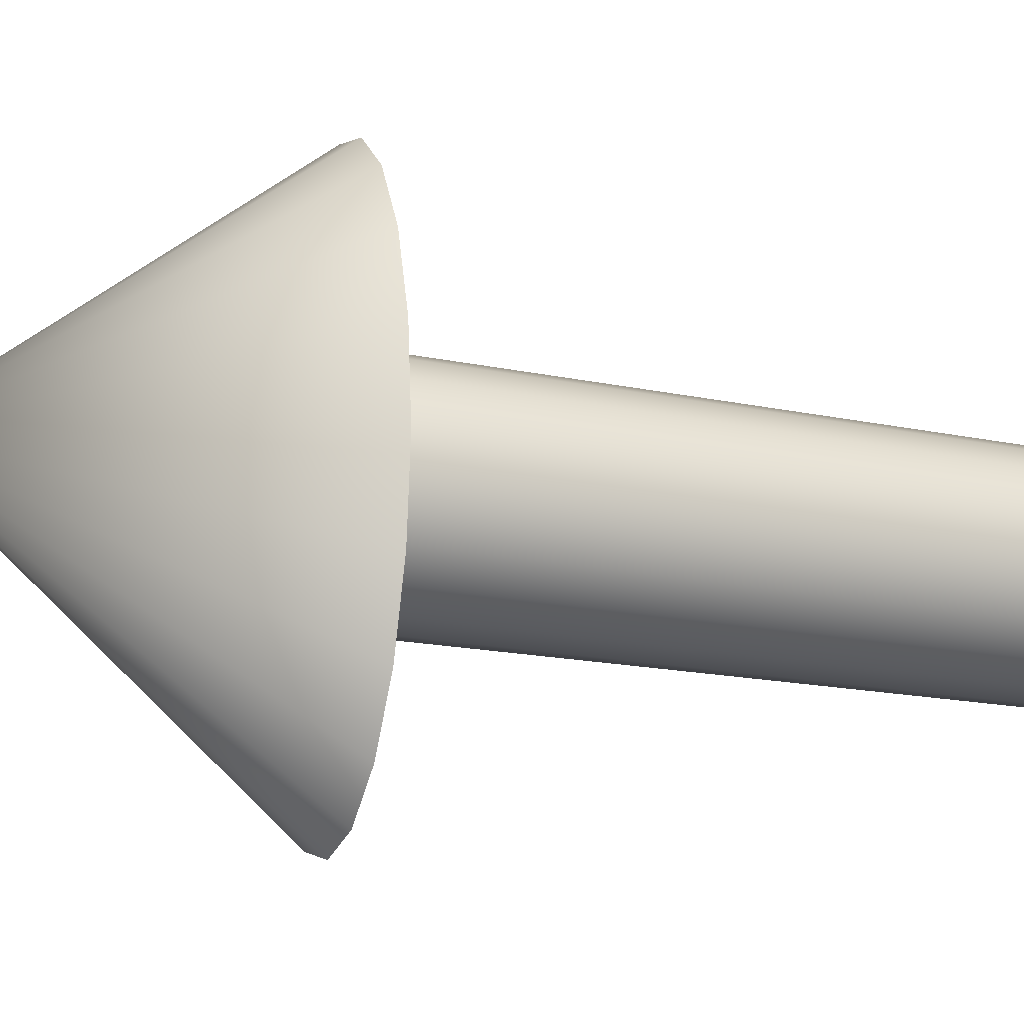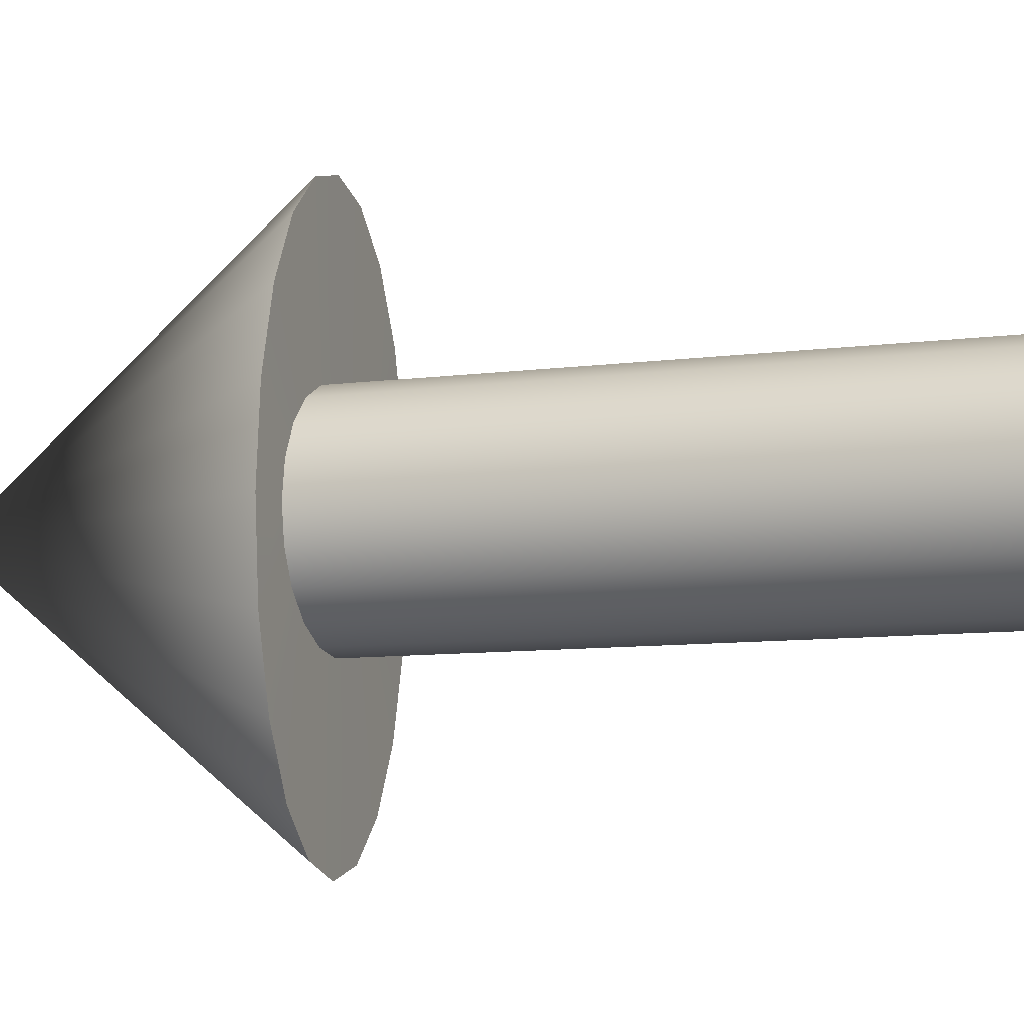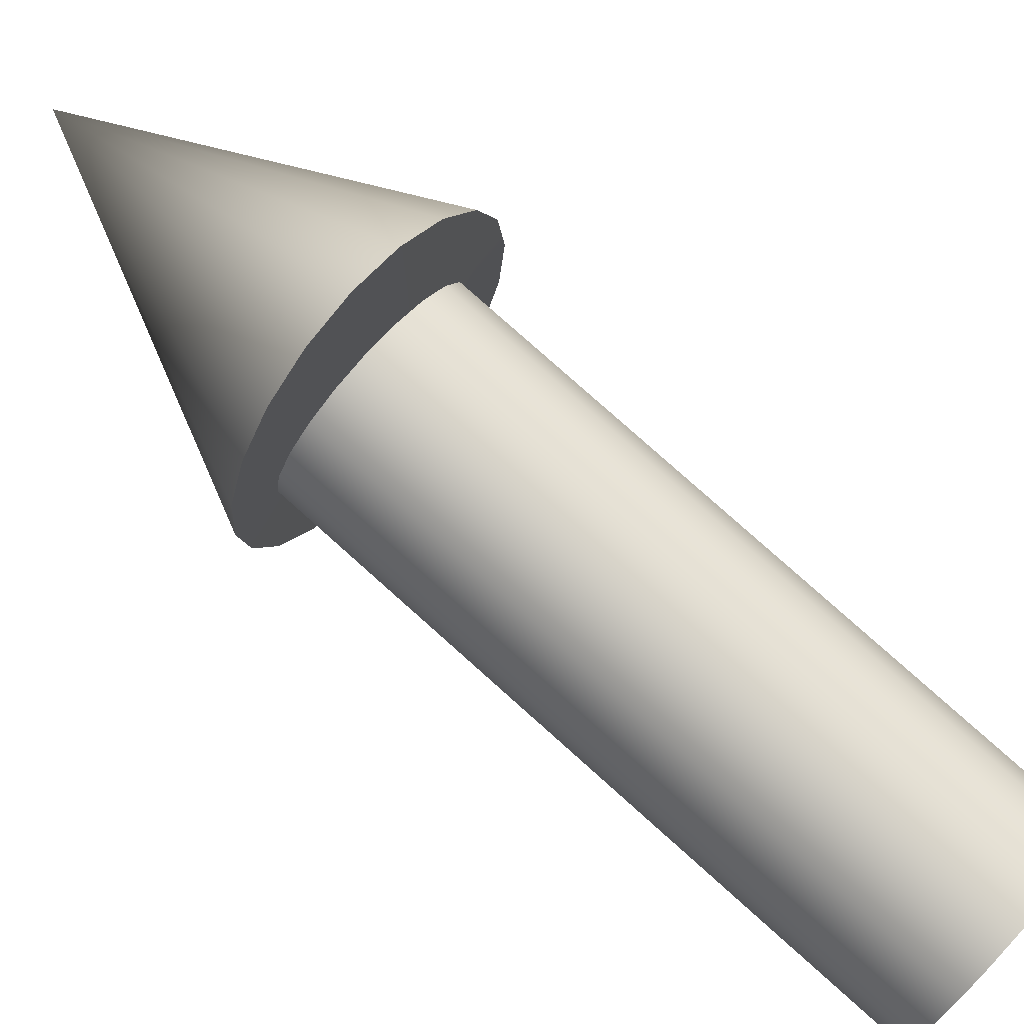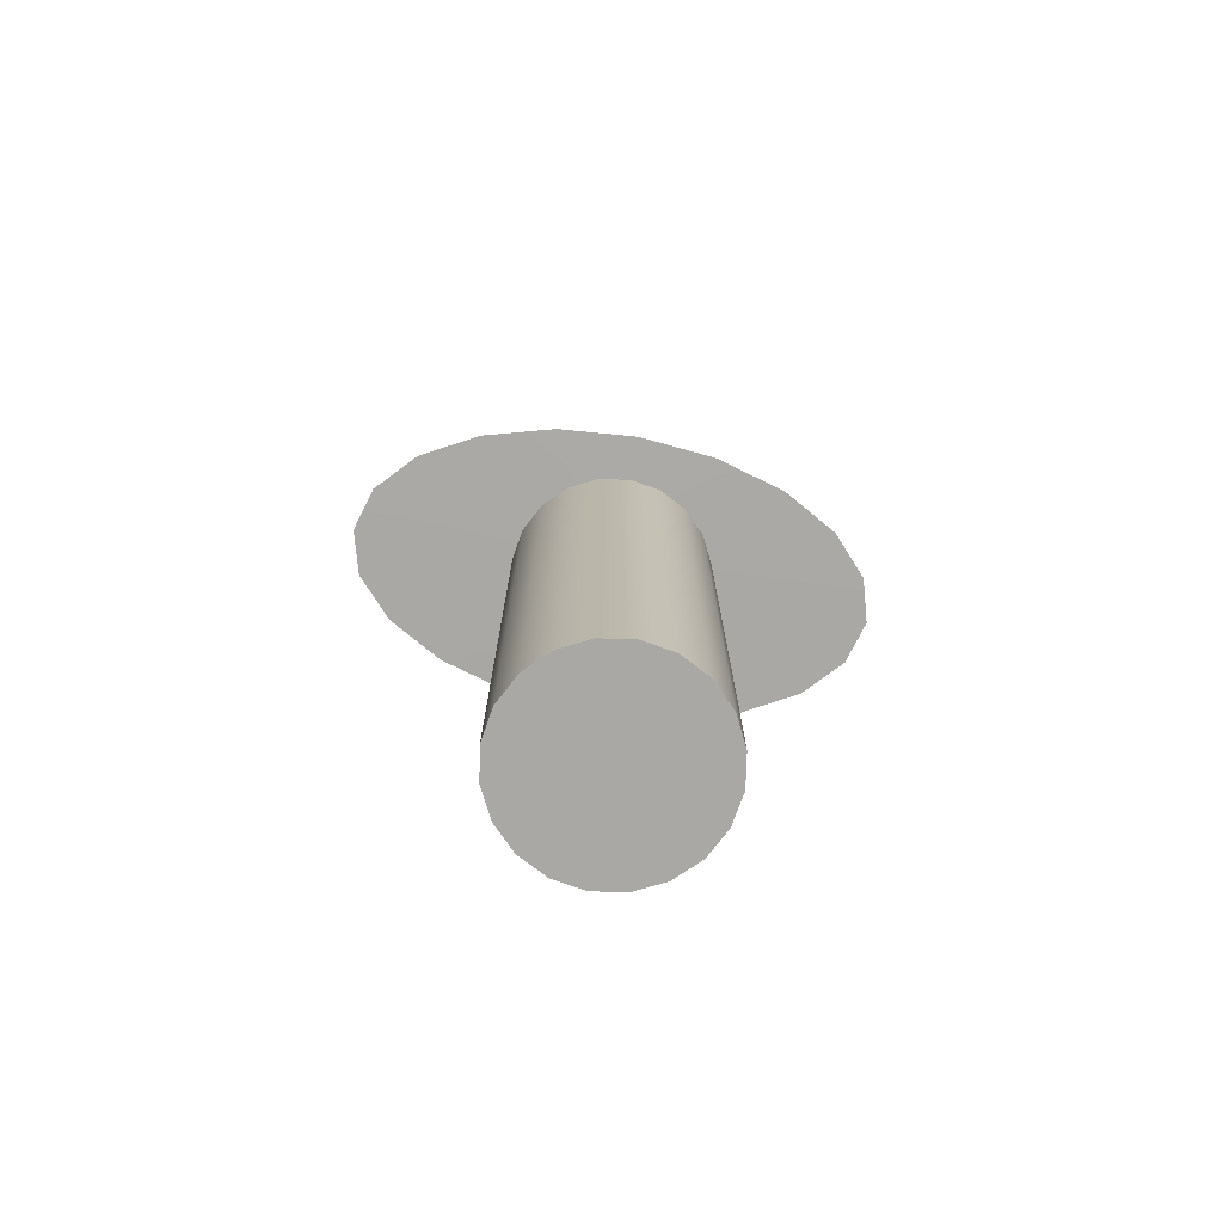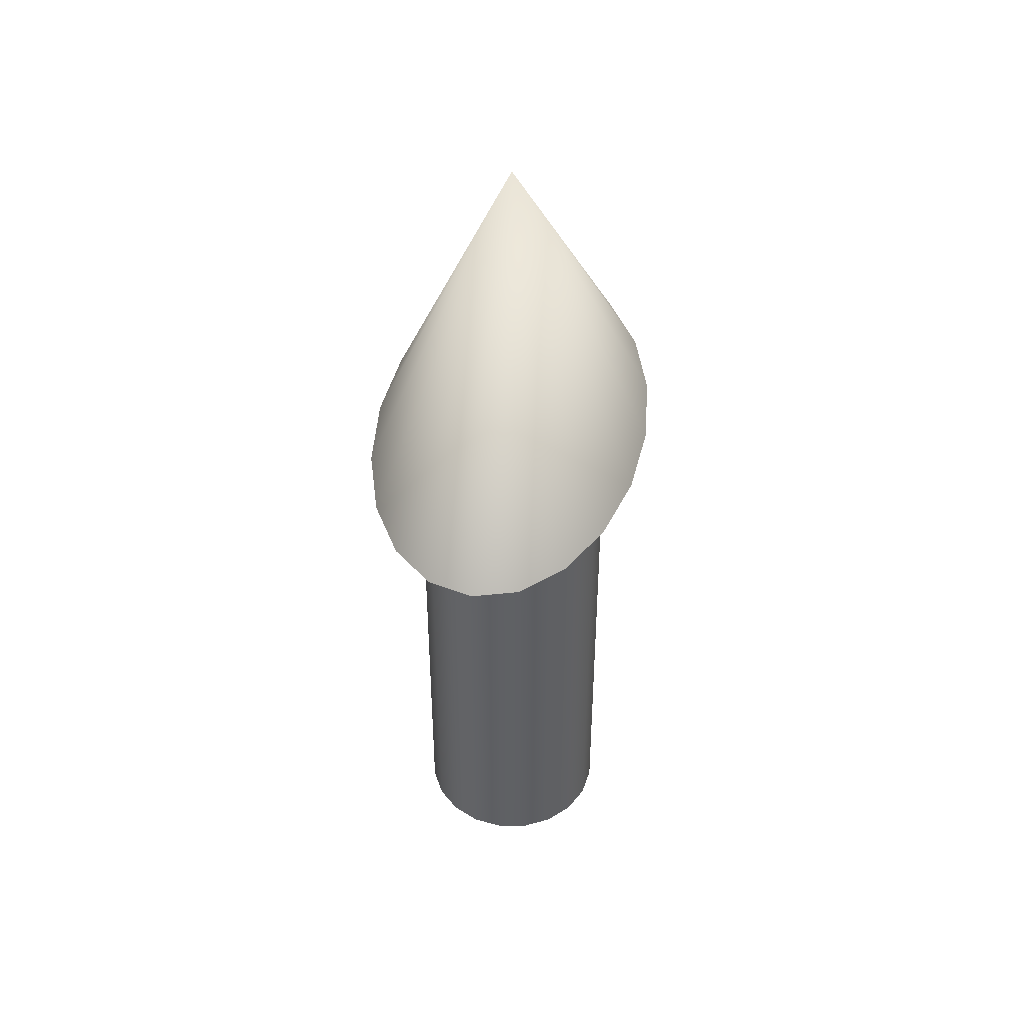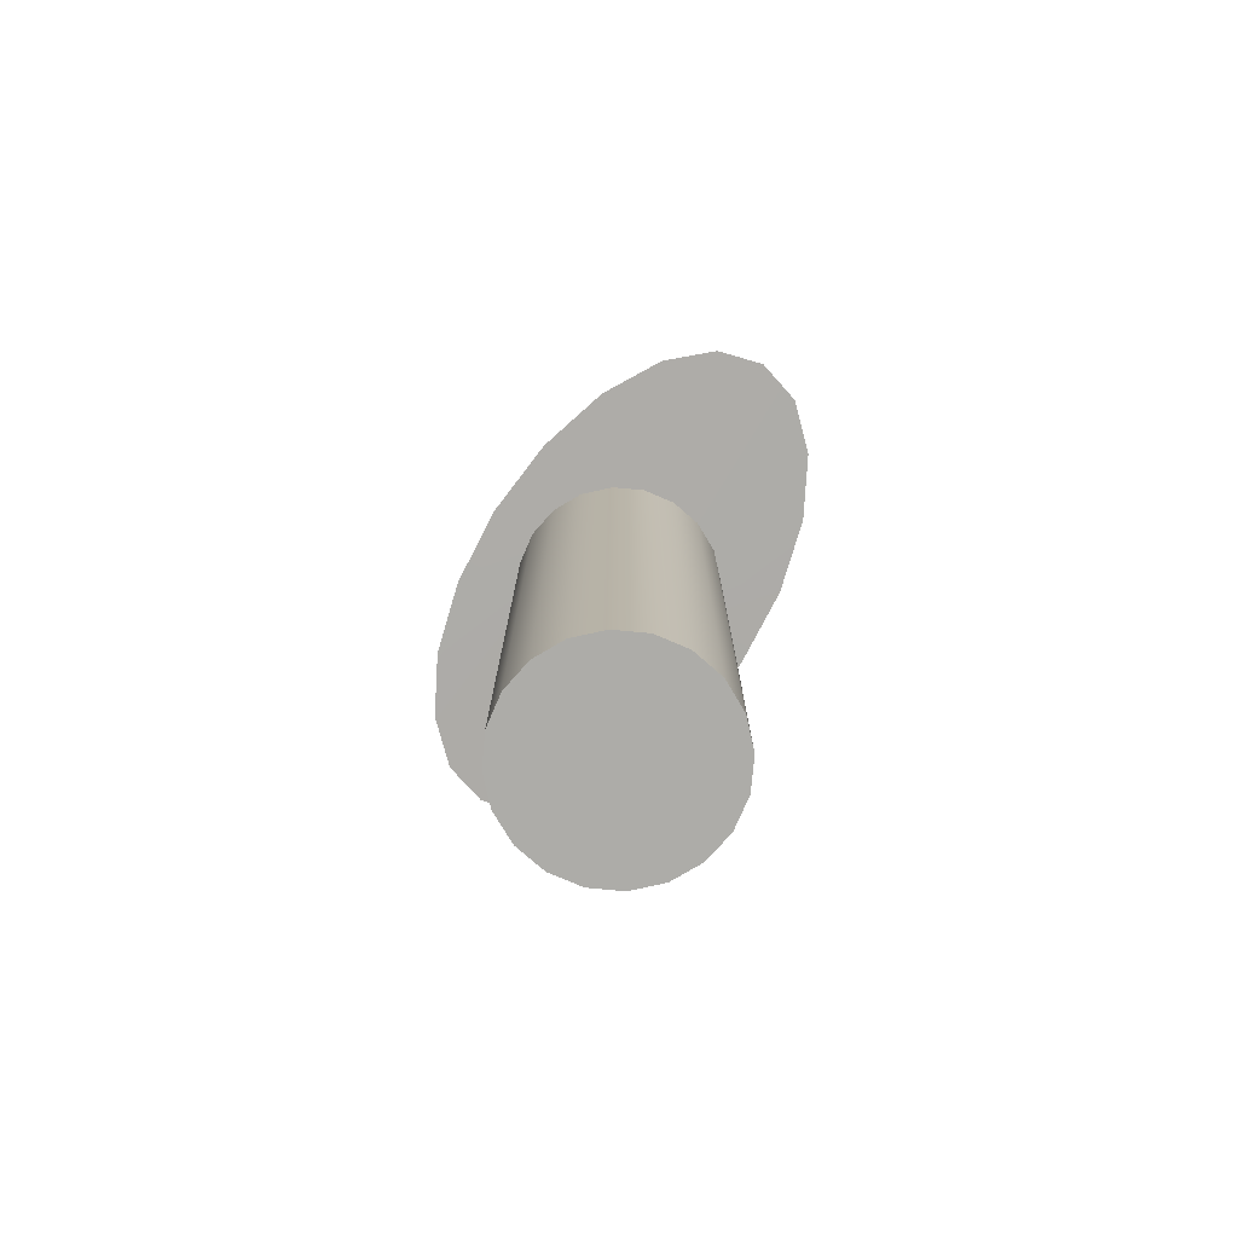
<metadata>
{"format":"obj","ext":"obj","renderer":"f3d","projection":"perspective","resolution":1024,"background":"white","views":[{"elev":-16.9,"azim":66.1,"up":"+Y"},{"elev":-9.0,"azim":109.0,"up":"+Y"},{"elev":78.9,"azim":131.8,"up":"+Y"},{"elev":-75.2,"azim":79.4,"up":"+Z"},{"elev":44.1,"azim":8.7,"up":"+Z"},{"elev":-76.7,"azim":-32.3,"up":"+Z"}]}
</metadata>
<code>
g default
v 0.1642 0.3858 -1.193
v 0.1275 0.4579 -1.193
v 0.07025 0.5151 -1.193
v -0.001855 0.5519 -1.193
v -0.08178 0.5645 -1.193
v -0.1617 0.5519 -1.193
v -0.2338 0.5151 -1.193
v -0.291 0.4575 -1.193
v -0.3278 0.3854 -1.193
v -0.3404 0.3055 -1.193
v -0.3278 0.2255 -1.194
v -0.291 0.1534 -1.194
v -0.2338 0.09662 -1.194
v -0.1617 0.05988 -1.194
v -0.08178 0.04723 -1.194
v -0.001855 0.05988 -1.194
v 0.07025 0.09662 -1.194
v 0.1275 0.1538 -1.194
v 0.1642 0.2259 -1.194
v 0.1769 0.3059 -1.193
v 0.1642 0.3828 0.3209
v 0.1275 0.4549 0.321
v 0.07025 0.5121 0.3211
v -0.001855 0.5489 0.3212
v -0.08178 0.5615 0.3212
v -0.1617 0.5489 0.3212
v -0.2338 0.5121 0.3211
v -0.291 0.4549 0.321
v -0.3278 0.3828 0.3209
v -0.3404 0.3029 0.3207
v -0.3278 0.223 0.3206
v -0.291 0.1509 0.3204
v -0.2338 0.09363 0.3203
v -0.1617 0.0569 0.3203
v -0.08178 0.04424 0.3202
v -0.001855 0.0569 0.3203
v 0.07025 0.09363 0.3203
v 0.1275 0.1509 0.3204
v 0.1642 0.223 0.3206
v 0.1769 0.3029 0.3207
v -0.08178 0.3055 -1.193
v 0.2713 0.5104 0.3226
v 0.2185 0.6976 0.323
v -0.08178 0.3013 1.138
v 0.1364 0.8462 0.3233
v 0.03293 0.9415 0.3234
v -0.08178 0.9744 0.3235
v -0.1965 0.9415 0.3234
v -0.3 0.8462 0.3233
v -0.3821 0.6976 0.323
v -0.4348 0.5104 0.3226
v -0.453 0.3029 0.3222
v -0.4348 0.09537 0.3218
v -0.3821 -0.09183 0.3214
v -0.3 -0.2404 0.3211
v -0.1965 -0.3358 0.3209
v -0.08178 -0.3686 0.3209
v 0.03293 -0.3358 0.3209
v 0.1364 -0.2404 0.3211
v 0.2185 -0.09183 0.3214
v 0.2713 0.09537 0.3218
v 0.2894 0.3029 0.3222
g pCylinder1
f 1 2 21
f 21 2 22
f 2 3 22
f 22 3 23
f 3 4 23
f 23 4 24
f 4 5 24
f 24 5 25
f 5 6 25
f 25 6 26
f 6 7 26
f 26 7 27
f 7 8 27
f 27 8 28
f 8 9 28
f 28 9 29
f 9 10 29
f 29 10 30
f 10 11 30
f 30 11 31
f 11 12 31
f 31 12 32
f 12 13 32
f 32 13 33
f 13 14 33
f 33 14 34
f 14 15 34
f 34 15 35
f 15 16 35
f 35 16 36
f 16 17 36
f 36 17 37
f 17 18 37
f 37 18 38
f 18 19 38
f 38 19 39
f 19 20 39
f 39 20 40
f 20 1 40
f 40 1 21
f 2 1 41
f 3 2 41
f 4 3 41
f 5 4 41
f 6 5 41
f 7 6 41
f 8 7 41
f 9 8 41
f 10 9 41
f 11 10 41
f 12 11 41
f 13 12 41
f 14 13 41
f 15 14 41
f 16 15 41
f 17 16 41
f 18 17 41
f 19 18 41
f 20 19 41
f 1 20 41
f 42 43 44
f 43 45 44
f 45 46 44
f 46 47 44
f 47 48 44
f 48 49 44
f 49 50 44
f 50 51 44
f 51 52 44
f 52 53 44
f 53 54 44
f 54 55 44
f 55 56 44
f 56 57 44
f 57 58 44
f 58 59 44
f 59 60 44
f 60 61 44
f 61 62 44
f 62 42 44
f 21 22 42
f 42 22 43
f 22 23 43
f 43 23 45
f 23 24 45
f 45 24 46
f 24 25 46
f 46 25 47
f 26 48 25
f 25 48 47
f 27 49 26
f 26 49 48
f 28 50 27
f 27 50 49
f 29 51 28
f 28 51 50
f 52 51 30
f 29 30 51
f 52 30 53
f 30 31 53
f 31 32 53
f 53 32 54
f 32 33 54
f 54 33 55
f 33 34 55
f 55 34 56
f 34 35 56
f 56 35 57
f 36 58 35
f 35 58 57
f 37 59 36
f 36 59 58
f 38 60 37
f 37 60 59
f 39 61 38
f 38 61 60
f 62 61 40
f 39 40 61
f 62 40 42
f 40 21 42

</code>
